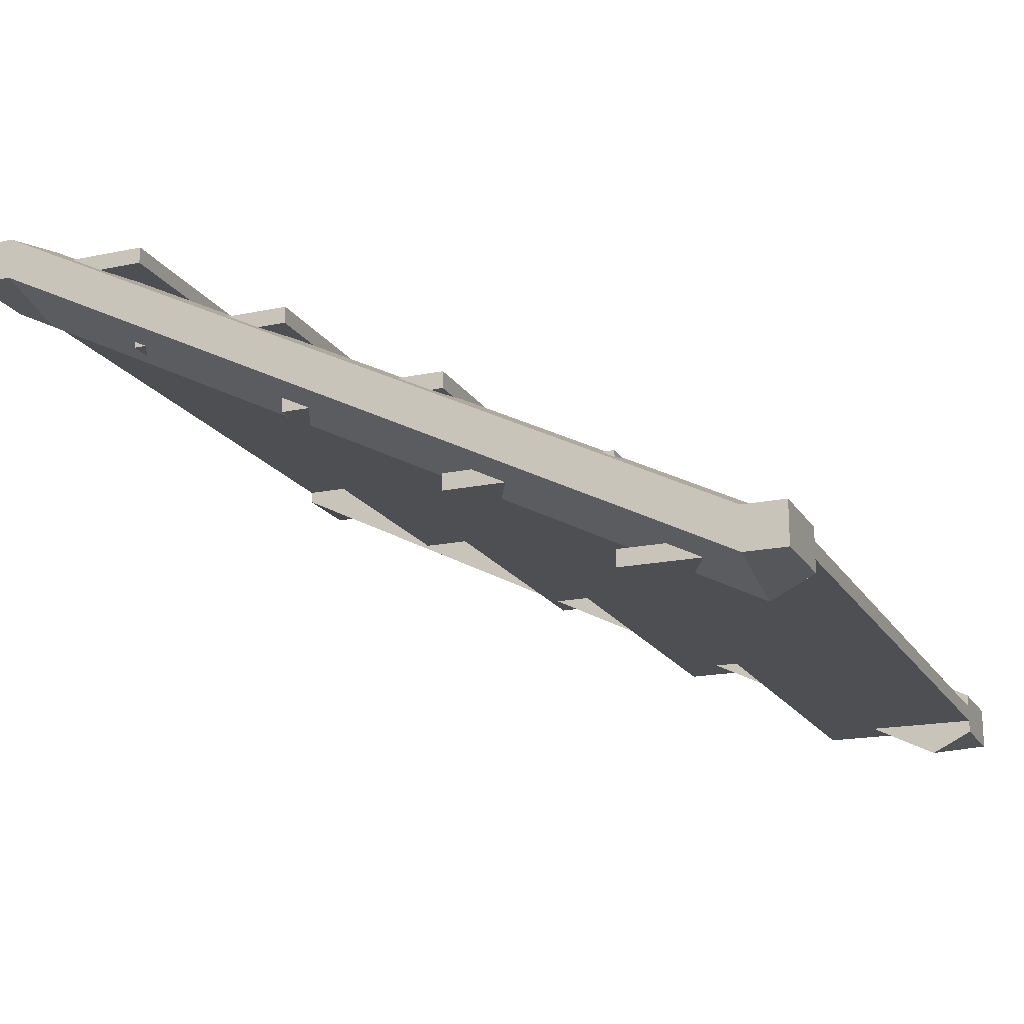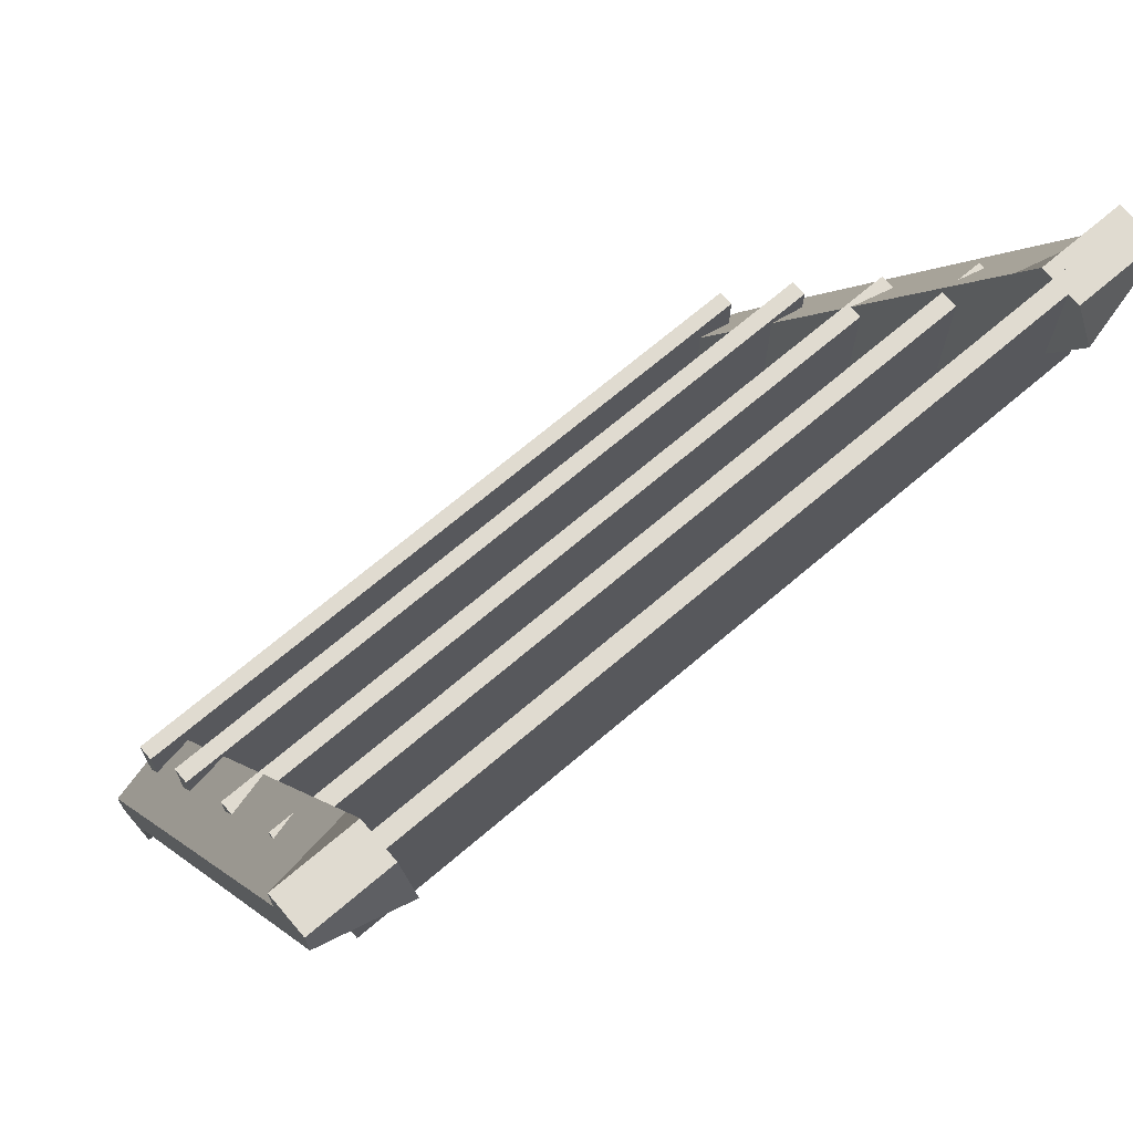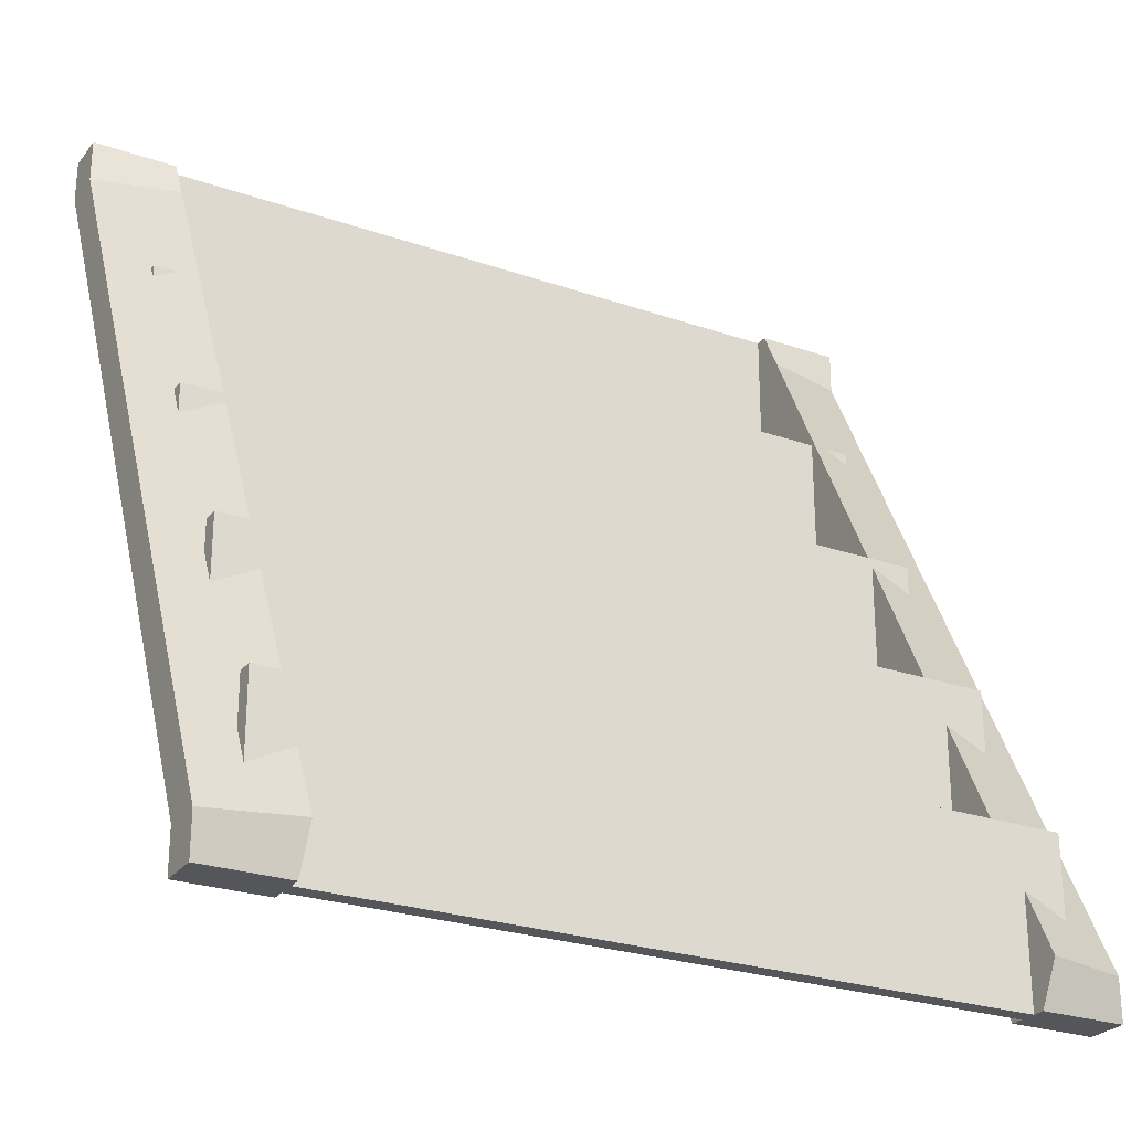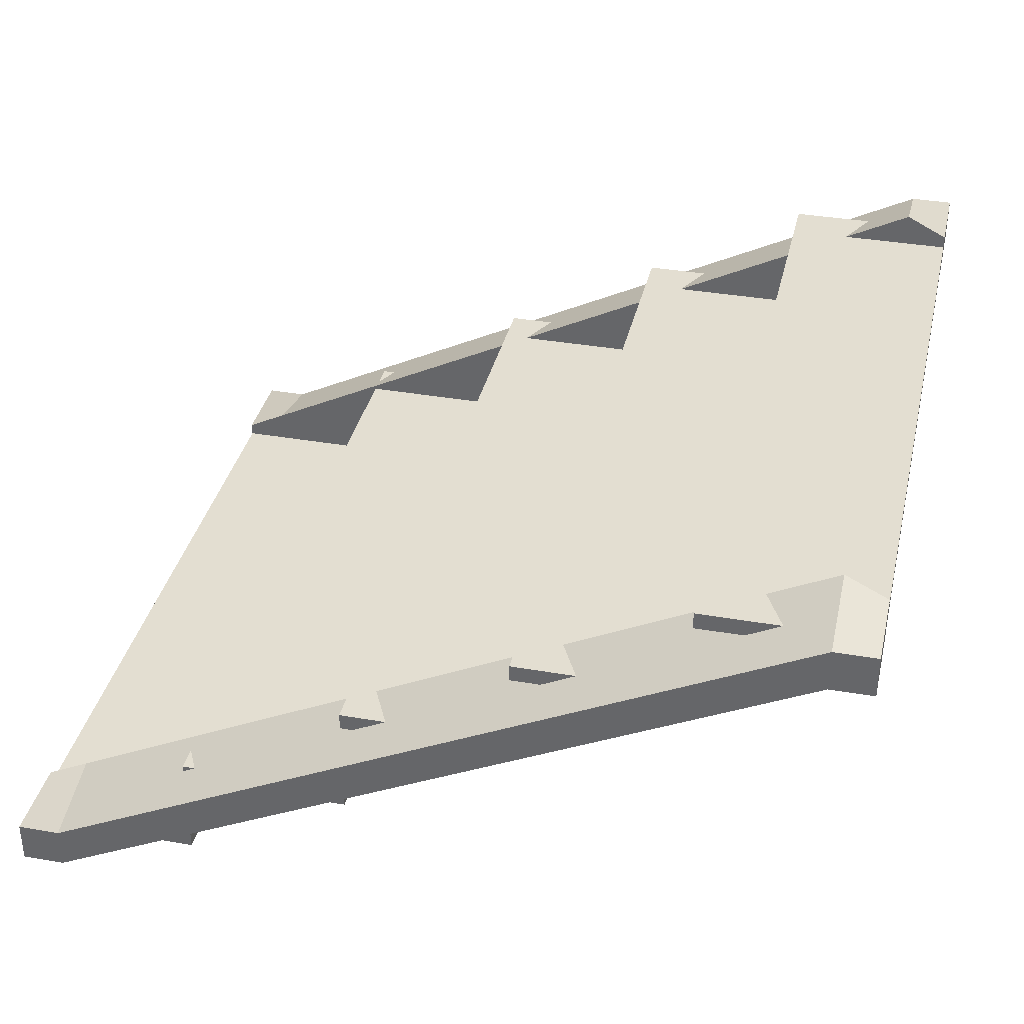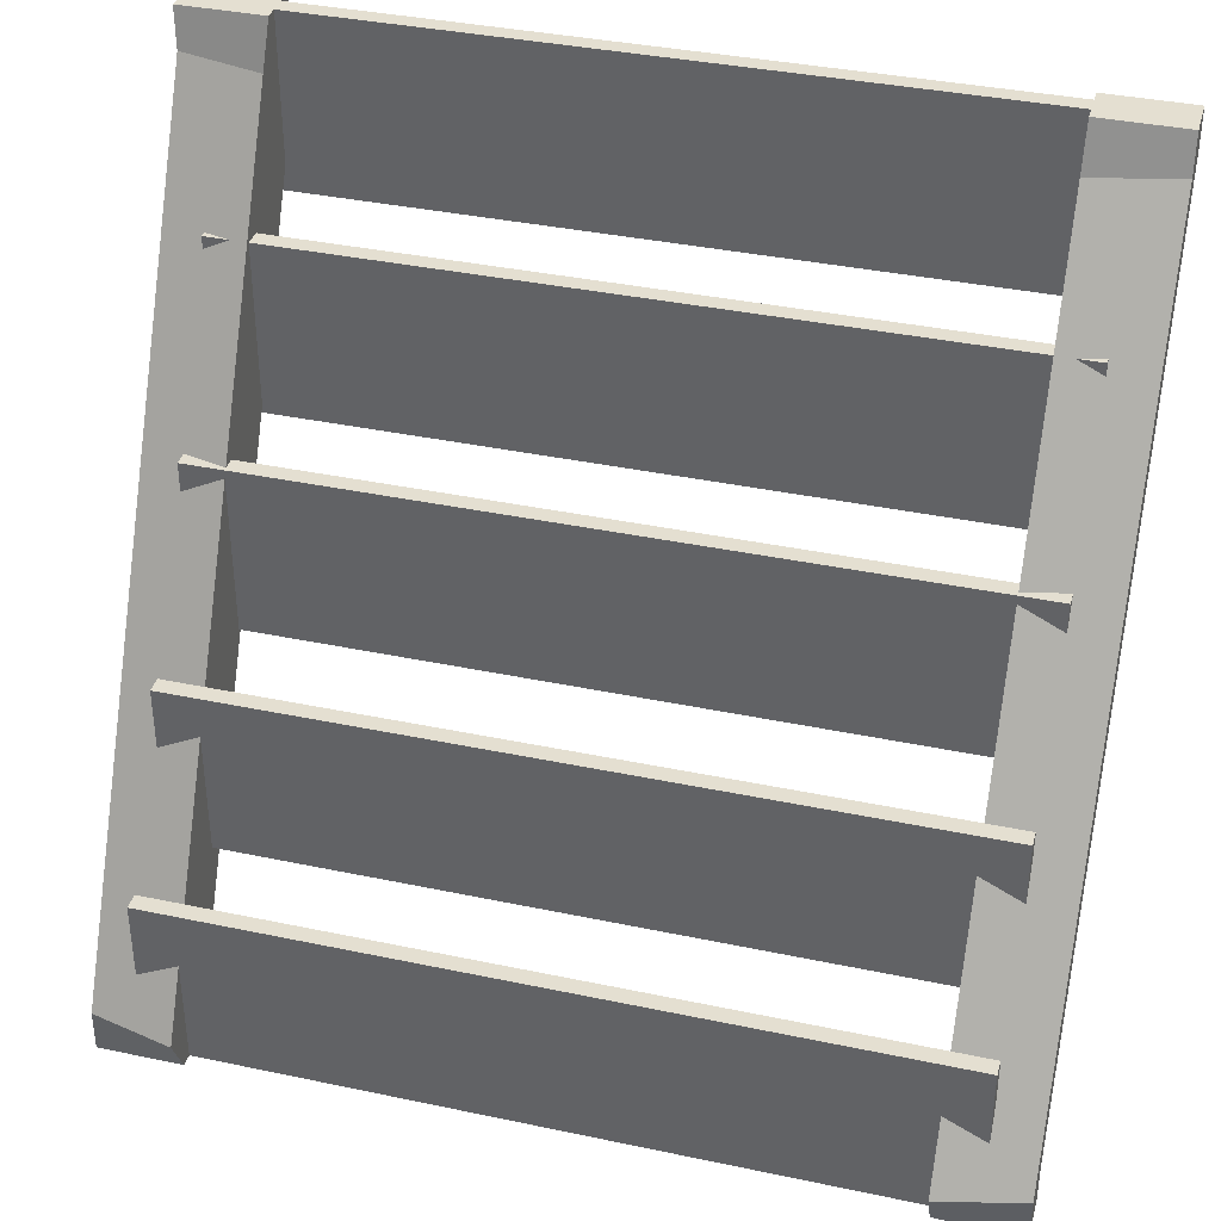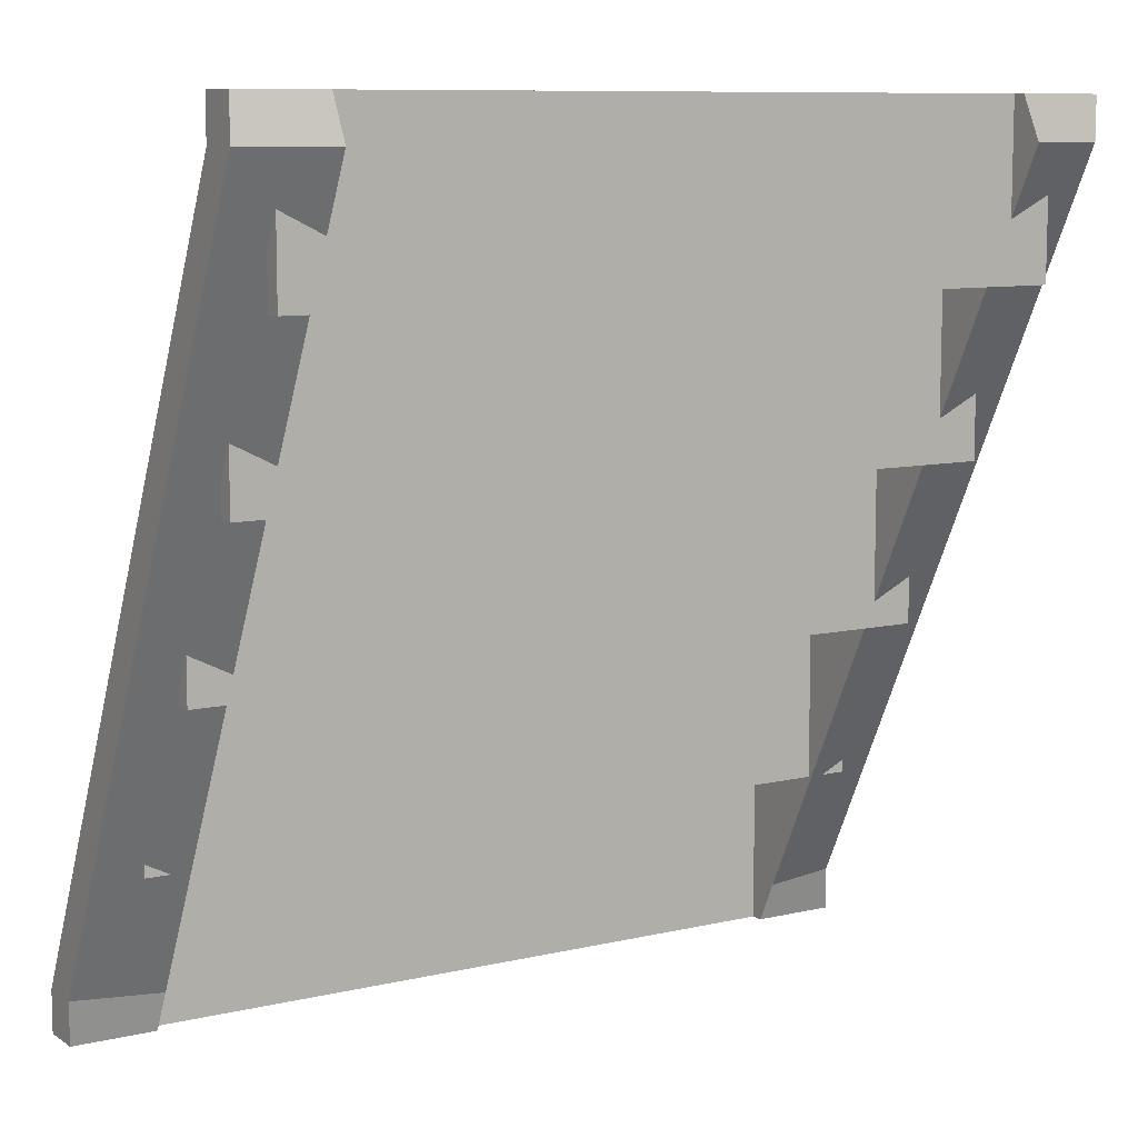
<metadata>
{"format":"obj","ext":"obj","renderer":"f3d","projection":"perspective","resolution":1024,"background":"white","views":[{"elev":-18.2,"azim":112.1,"up":"+Y"},{"elev":69.8,"azim":139.6,"up":"+Z"},{"elev":-25.8,"azim":-28.9,"up":"+Z"},{"elev":36.0,"azim":-77.1,"up":"+Y"},{"elev":36.8,"azim":15.3,"up":"+Z"},{"elev":9.3,"azim":148.4,"up":"+Z"}]}
</metadata>
<code>
g Planks_Floor.002
v -0.4 -0.275 -0.45
v -0.4 -0.25 -0.5
v -0.5 -0.25 -0.5
v -0.5 -0.25 -0.45
v -0.4 -0.2 -0.5
v -0.5 -0.2 -0.5
v -0.5 -0.25 -0.5
v -0.4 -0.25 -0.5
v -0.5 0.25 0.45
v -0.5 0.25 0.5
v -0.5 0.2 0.5
v -0.5 0.2 0.45
v -0.5 -0.2 -0.45
v -0.5 -0.25 -0.45
v -0.5 -0.2 -0.5
v -0.5 -0.25 -0.5
v 0.4 -0.175 -0.45
v 0.4 -0.2 -0.5
v 0.5 -0.2 -0.5
v 0.5 -0.2 -0.45
v 0.5 -0.2 -0.45
v 0.5 -0.2 -0.5
v 0.5 -0.25 -0.5
v 0.5 -0.25 -0.45
v 0.5 0.25 0.45
v 0.5 0.2 0.45
v 0.5 0.25 0.5
v 0.5 0.2 0.5
v 0.4 0.25 0.5
v 0.5 0.25 0.5
v 0.5 0.2 0.5
v 0.4 0.2 0.5
v 0.5 -0.2 -0.5
v 0.4 -0.2 -0.5
v 0.4 -0.25 -0.5
v 0.5 -0.25 -0.5
v 0.5 -0.25 -0.45
v 0.5 -0.25 -0.5
v 0.4 -0.25 -0.5
v 0.4 -0.275 -0.45
v -0.5 -0.2 -0.45
v -0.5 -0.2 -0.5
v -0.4 -0.2 -0.5
v -0.4 -0.175 -0.45
v -0.5 0.25 0.5
v -0.4 0.25 0.5
v -0.4 0.2 0.5
v -0.5 0.2 0.5
v -0.4 -0.2 -0.5
v -0.4 -0.25 -0.5
v -0.4 -0.275 -0.45
v -0.4 -0.175 -0.45
v -0.4 0.175 0.45
v -0.4 0.275 0.45
v -0.4 0.25 0.5
v -0.4 0.2 0.5
v -0.5 0.25 0.5
v -0.5 0.25 0.45
v -0.4 0.275 0.45
v -0.4 0.25 0.5
v 0.5 0.2 0.5
v 0.5 0.2 0.45
v 0.4 0.175 0.45
v 0.4 0.2 0.5
v 0.4 0.25 0.5
v 0.4 0.275 0.45
v 0.5 0.25 0.45
v 0.5 0.25 0.5
v -0.4 0.2 0.5
v -0.4 0.175 0.45
v -0.5 0.2 0.45
v -0.5 0.2 0.5
v -0.5 0.25 0.45
v -0.5 -0.2 -0.45
v -0.4 -0.175 -0.45
v -0.4 0.275 0.45
v 0.5 0.2 0.45
v 0.5 -0.25 -0.45
v 0.4 -0.275 -0.45
v 0.4 0.175 0.45
v 0.4 0.275 0.45
v 0.4 -0.175 -0.45
v 0.5 -0.2 -0.45
v 0.5 0.25 0.45
v -0.4 0.175 0.45
v -0.4 -0.275 -0.45
v -0.5 -0.25 -0.45
v -0.5 0.2 0.45
v 0.4 0.2 0.5
v 0.4 0.275 0.45
v 0.4 0.25 0.5
v 0.4 0.175 0.45
v 0.4 -0.175 -0.45
v 0.4 -0.275 -0.45
v 0.4 -0.2 -0.5
v 0.4 -0.25 -0.5
v -0.45 -0.235 -0.3
v -0.45 -0.235 -0.5
v -0.45 -0.215 -0.5
v -0.45 -0.215 -0.3
v -0.45 -0.235 -0.5
v 0.45 -0.235 -0.5
v 0.45 -0.215 -0.5
v -0.45 -0.215 -0.5
v 0.45 -0.235 -0.5
v 0.45 -0.235 -0.3
v 0.45 -0.215 -0.3
v 0.45 -0.215 -0.5
v 0.45 -0.235 -0.3
v -0.45 -0.235 -0.3
v -0.45 -0.215 -0.3
v 0.45 -0.215 -0.3
v -0.45 -0.235 -0.5
v -0.45 -0.235 -0.3
v 0.45 -0.235 -0.3
v 0.45 -0.235 -0.5
v 0.45 -0.215 -0.5
v 0.45 -0.215 -0.3
v -0.45 -0.215 -0.3
v -0.45 -0.215 -0.5
v -0.45 -0.125 -0.1
v -0.45 -0.125 -0.3
v -0.45 -0.105 -0.3
v -0.45 -0.105 -0.1
v -0.45 -0.125 -0.3
v 0.45 -0.125 -0.3
v 0.45 -0.105 -0.3
v -0.45 -0.105 -0.3
v 0.45 -0.125 -0.3
v 0.45 -0.125 -0.1
v 0.45 -0.105 -0.1
v 0.45 -0.105 -0.3
v 0.45 -0.125 -0.1
v -0.45 -0.125 -0.1
v -0.45 -0.105 -0.1
v 0.45 -0.105 -0.1
v -0.45 -0.125 -0.3
v -0.45 -0.125 -0.1
v 0.45 -0.125 -0.1
v 0.45 -0.125 -0.3
v 0.45 -0.105 -0.3
v 0.45 -0.105 -0.1
v -0.45 -0.105 -0.1
v -0.45 -0.105 -0.3
v -0.45 -0.005 0.1
v -0.45 -0.005 -0.1
v -0.45 0.015 -0.1
v -0.45 0.015 0.1
v -0.45 -0.005 -0.1
v 0.45 -0.005 -0.1
v 0.45 0.015 -0.1
v -0.45 0.015 -0.1
v 0.45 -0.005 -0.1
v 0.45 -0.005 0.1
v 0.45 0.015 0.1
v 0.45 0.015 -0.1
v 0.45 -0.005 0.1
v -0.45 -0.005 0.1
v -0.45 0.015 0.1
v 0.45 0.015 0.1
v -0.45 -0.005 -0.1
v -0.45 -0.005 0.1
v 0.45 -0.005 0.1
v 0.45 -0.005 -0.1
v 0.45 0.015 -0.1
v 0.45 0.015 0.1
v -0.45 0.015 0.1
v -0.45 0.015 -0.1
v -0.45 0.105 0.3
v -0.45 0.105 0.1
v -0.45 0.125 0.1
v -0.45 0.125 0.3
v -0.45 0.105 0.1
v 0.45 0.105 0.1
v 0.45 0.125 0.1
v -0.45 0.125 0.1
v 0.45 0.105 0.1
v 0.45 0.105 0.3
v 0.45 0.125 0.3
v 0.45 0.125 0.1
v 0.45 0.105 0.3
v -0.45 0.105 0.3
v -0.45 0.125 0.3
v 0.45 0.125 0.3
v -0.45 0.105 0.1
v -0.45 0.105 0.3
v 0.45 0.105 0.3
v 0.45 0.105 0.1
v 0.45 0.125 0.1
v 0.45 0.125 0.3
v -0.45 0.125 0.3
v -0.45 0.125 0.1
v -0.45 0.215 0.5
v -0.45 0.215 0.3
v -0.45 0.235 0.3
v -0.45 0.235 0.5
v -0.45 0.215 0.3
v 0.45 0.215 0.3
v 0.45 0.235 0.3
v -0.45 0.235 0.3
v 0.45 0.215 0.3
v 0.45 0.215 0.5
v 0.45 0.235 0.5
v 0.45 0.235 0.3
v 0.45 0.215 0.5
v -0.45 0.215 0.5
v -0.45 0.235 0.5
v 0.45 0.235 0.5
v -0.45 0.215 0.3
v -0.45 0.215 0.5
v 0.45 0.215 0.5
v 0.45 0.215 0.3
v 0.45 0.235 0.3
v 0.45 0.235 0.5
v -0.45 0.235 0.5
v -0.45 0.235 0.3
g Planks_Floor.002_0
f 3 2 1
f 4 3 1
f 7 6 5
f 8 7 5
f 11 10 9
f 12 11 9
f 12 9 13
f 14 12 13
f 14 13 15
f 16 14 15
f 19 18 17
f 20 19 17
f 23 22 21
f 24 23 21
f 24 21 25
f 26 24 25
f 26 25 27
f 28 26 27
f 31 30 29
f 32 31 29
f 35 34 33
f 36 35 33
f 39 38 37
f 40 39 37
f 43 42 41
f 44 43 41
f 47 46 45
f 48 47 45
f 51 50 49
f 52 51 49
f 53 51 52
f 54 53 52
f 53 54 55
f 56 53 55
f 59 58 57
f 60 59 57
f 63 62 61
f 64 63 61
f 67 66 65
f 68 67 65
f 71 70 69
f 72 71 69
f 75 74 73
f 76 75 73
f 79 78 77
f 80 79 77
f 83 82 81
f 84 83 81
f 87 86 85
f 88 87 85
f 91 90 89
f 90 92 89
f 92 90 93
f 94 92 93
f 94 93 95
f 96 94 95
f 99 98 97
f 100 99 97
f 103 102 101
f 104 103 101
f 107 106 105
f 108 107 105
f 111 110 109
f 112 111 109
f 115 114 113
f 116 115 113
f 119 118 117
f 120 119 117
f 123 122 121
f 124 123 121
f 127 126 125
f 128 127 125
f 131 130 129
f 132 131 129
f 135 134 133
f 136 135 133
f 139 138 137
f 140 139 137
f 143 142 141
f 144 143 141
f 147 146 145
f 148 147 145
f 151 150 149
f 152 151 149
f 155 154 153
f 156 155 153
f 159 158 157
f 160 159 157
f 163 162 161
f 164 163 161
f 167 166 165
f 168 167 165
f 171 170 169
f 172 171 169
f 175 174 173
f 176 175 173
f 179 178 177
f 180 179 177
f 183 182 181
f 184 183 181
f 187 186 185
f 188 187 185
f 191 190 189
f 192 191 189
f 195 194 193
f 196 195 193
f 199 198 197
f 200 199 197
f 203 202 201
f 204 203 201
f 207 206 205
f 208 207 205
f 211 210 209
f 212 211 209
f 215 214 213
f 216 215 213

</code>
